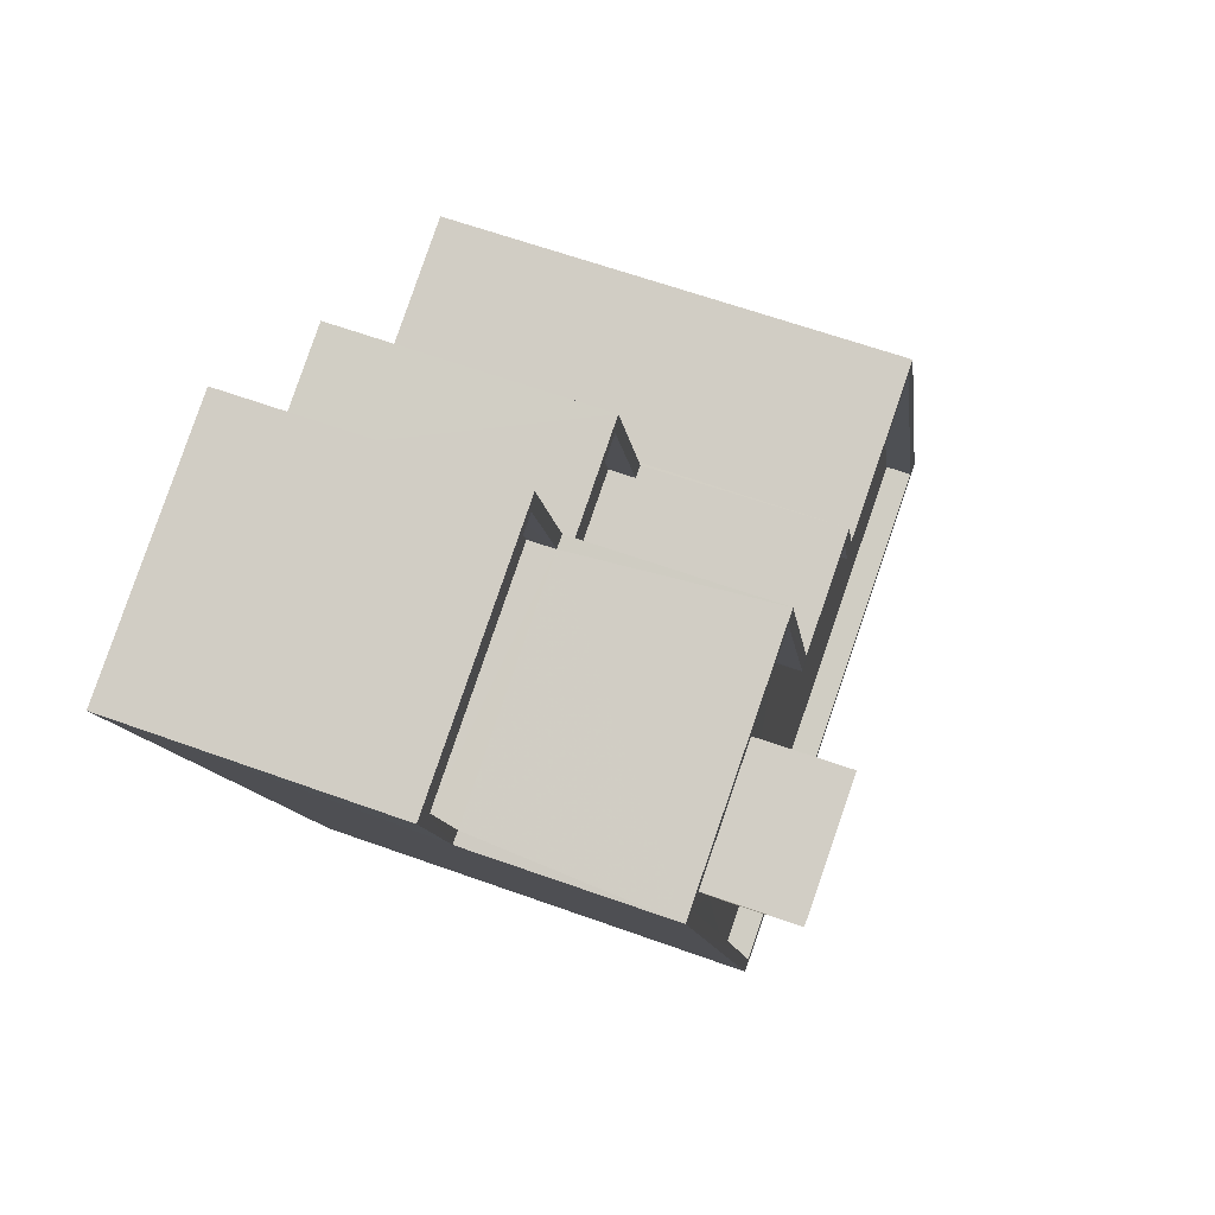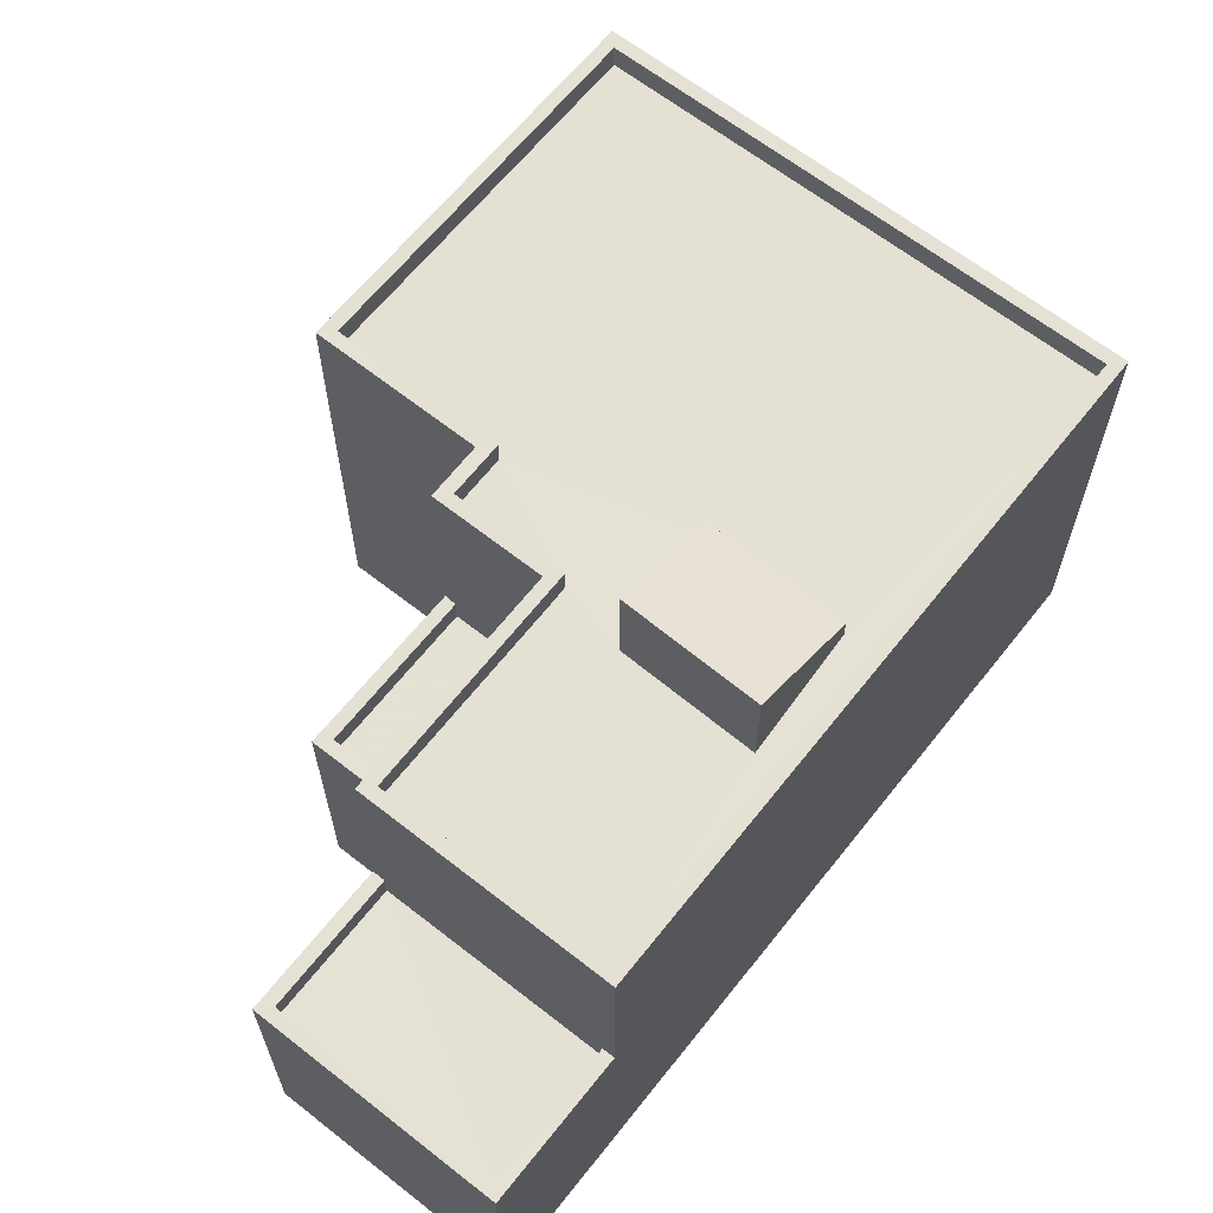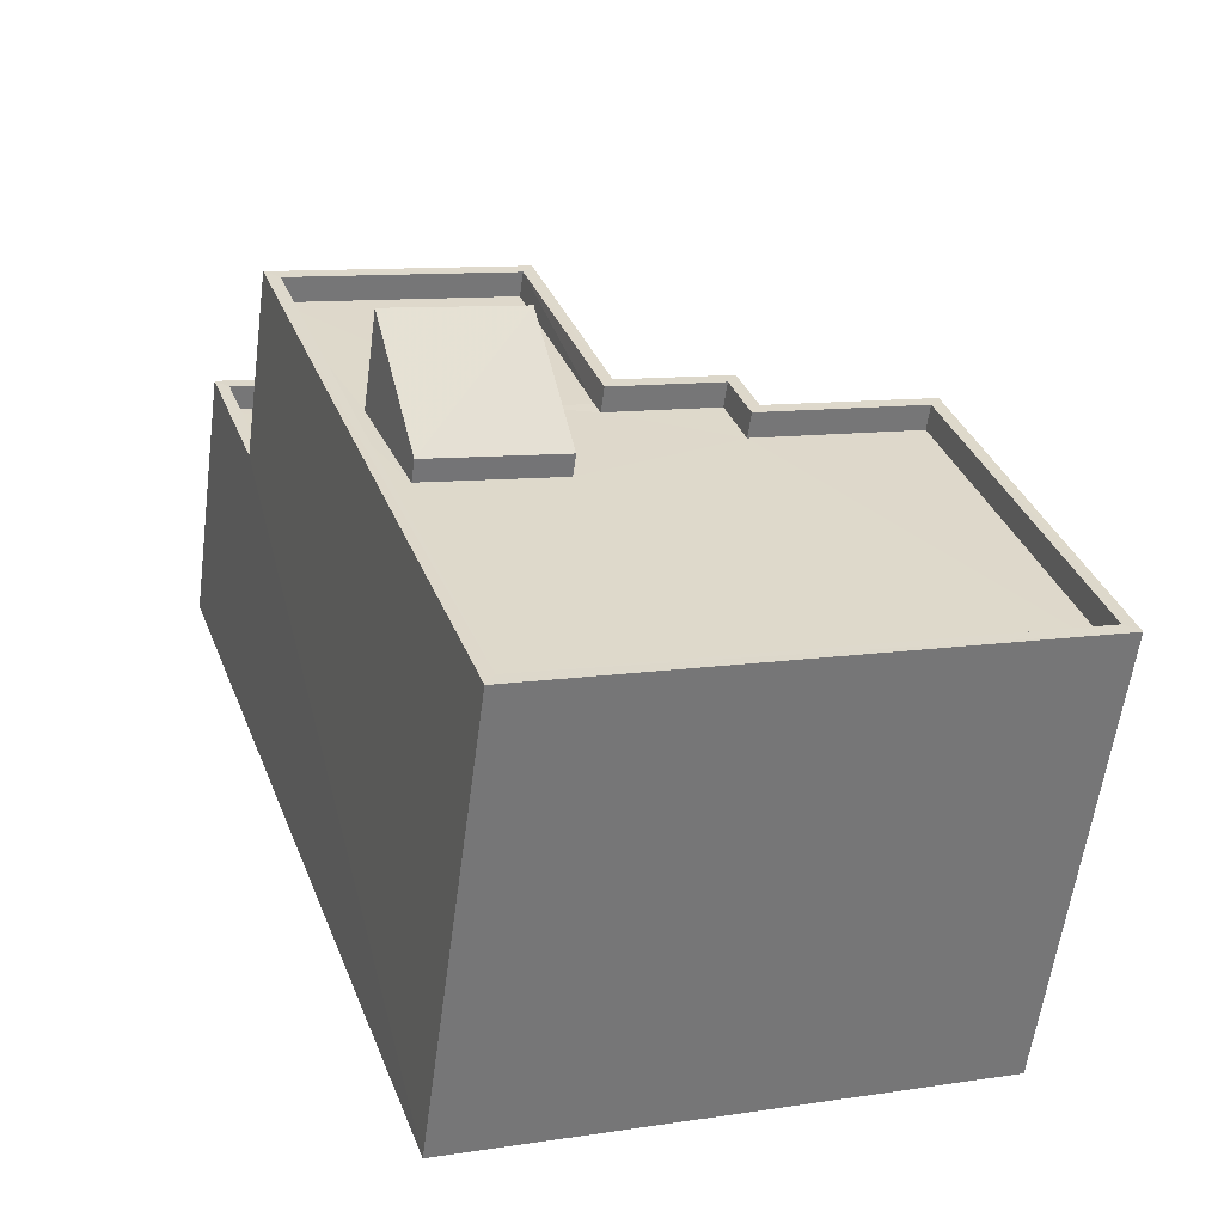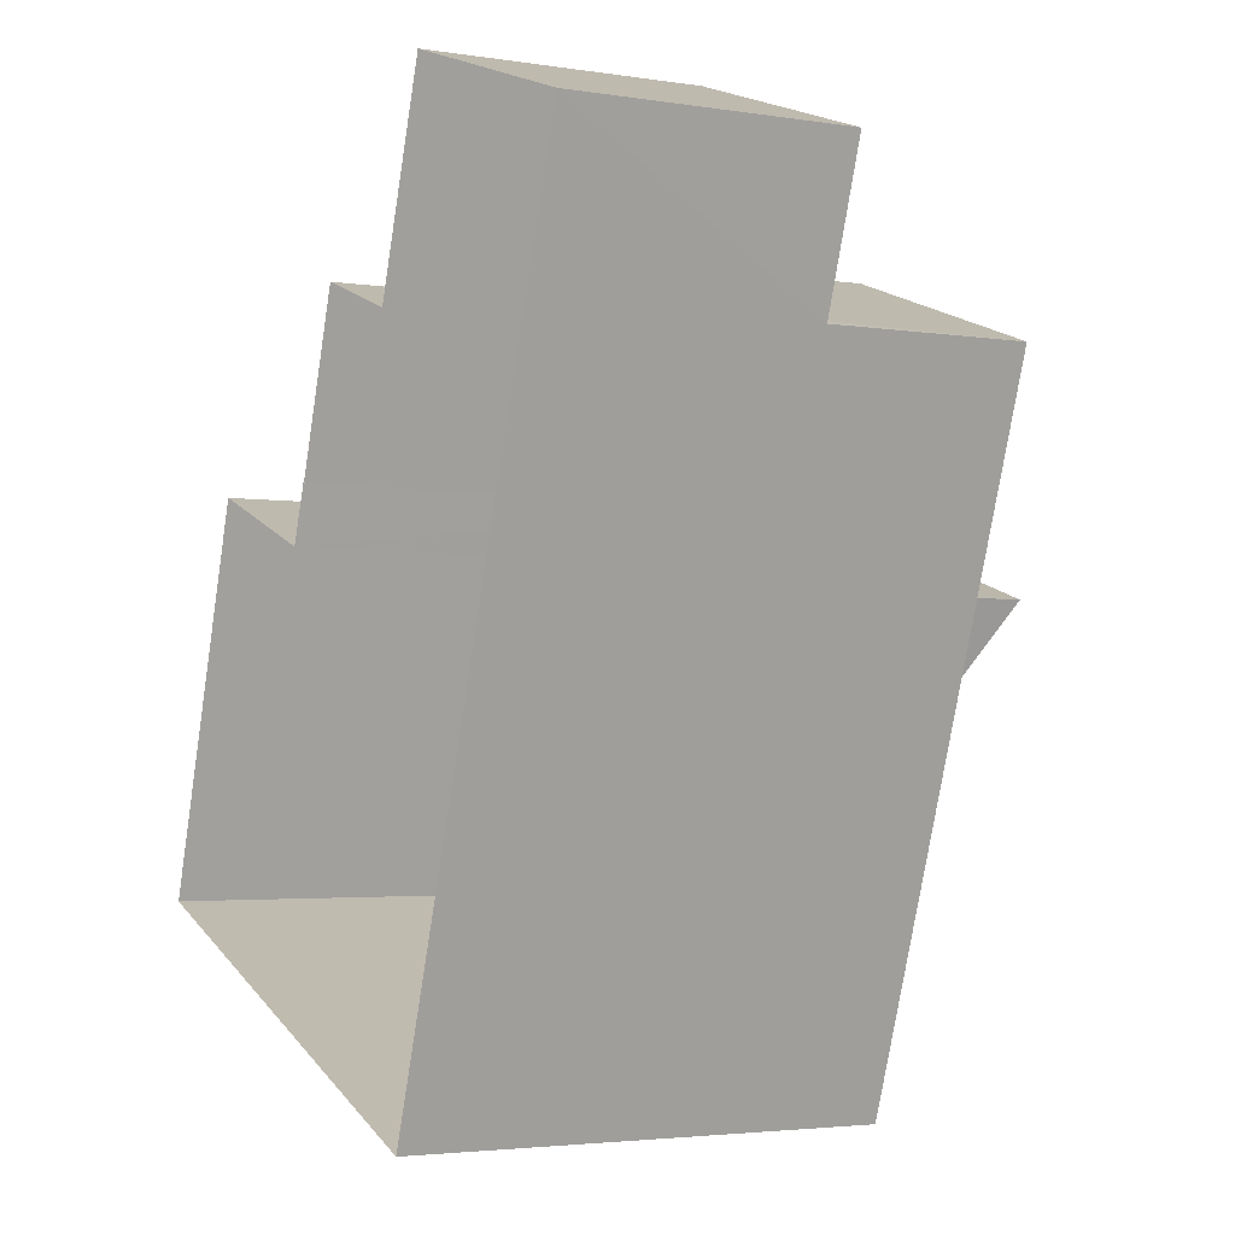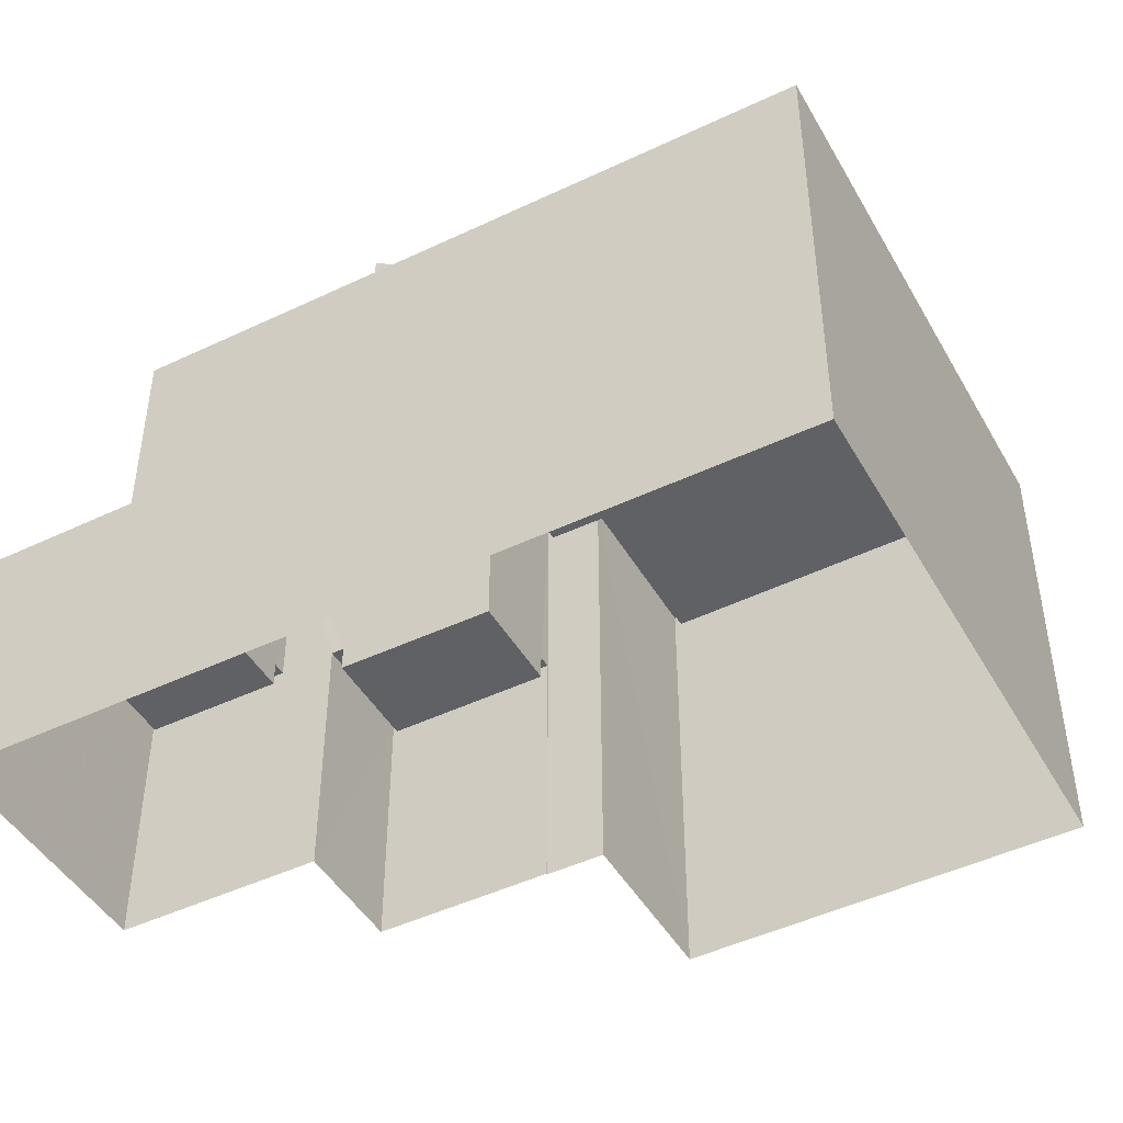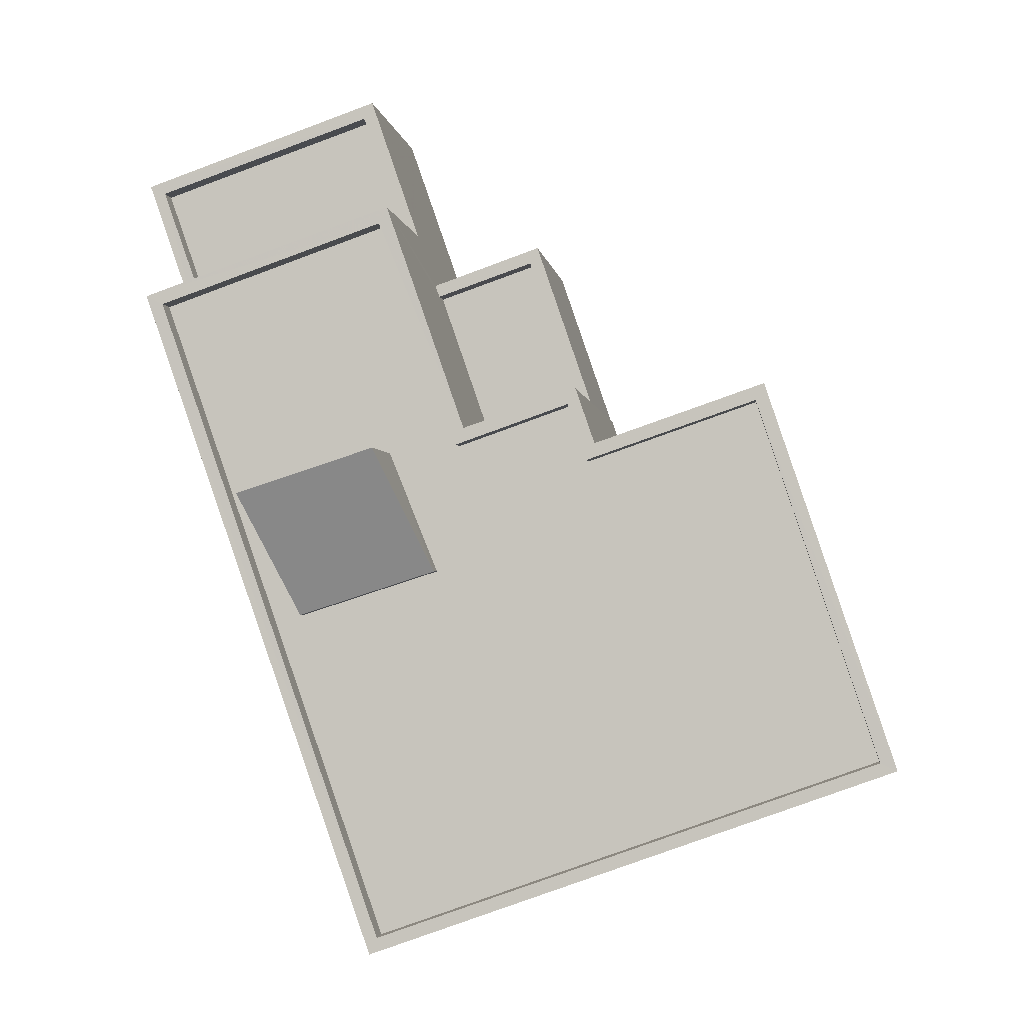
<metadata>
{"format":"obj","ext":"obj","renderer":"f3d","projection":"perspective","resolution":1024,"background":"white","views":[{"elev":61.5,"azim":-69.8,"up":"+Y"},{"elev":65.2,"azim":-122.4,"up":"+Z"},{"elev":-58.9,"azim":-7.6,"up":"+Y"},{"elev":-3.4,"azim":-118.3,"up":"+Y"},{"elev":-46.0,"azim":-42.2,"up":"+Z"},{"elev":-1.9,"azim":7.0,"up":"+Y"}]}
</metadata>
<code>
v -8.804e+04 -1.008e+05 2.298
v -8.804e+04 -1.008e+05 2.301
v -8.804e+04 -1.008e+05 2.297
v -8.804e+04 -1.008e+05 2.297
v -8.804e+04 -1.008e+05 2.299
v -8.803e+04 -1.008e+05 2.301
v -8.803e+04 -1.008e+05 2.299
v -8.804e+04 -1.008e+05 2.298
v -8.804e+04 -1.008e+05 2.299
v -8.804e+04 -1.008e+05 2.299
v -8.804e+04 -1.008e+05 10.57
v -8.804e+04 -1.008e+05 9.38
v -8.804e+04 -1.008e+05 9.38
v -8.804e+04 -1.008e+05 10.57
v -8.804e+04 -1.008e+05 9.032
v -8.804e+04 -1.008e+05 9.032
v -8.804e+04 -1.008e+05 9.032
v -8.804e+04 -1.008e+05 9.032
v -8.804e+04 -1.008e+05 9.033
v -8.804e+04 -1.008e+05 9.033
v -8.804e+04 -1.008e+05 9.033
v -8.804e+04 -1.008e+05 9.033
v -8.804e+04 -1.008e+05 9.033
v -8.804e+04 -1.008e+05 9.033
v -8.803e+04 -1.008e+05 9.033
v -8.803e+04 -1.008e+05 9.034
v -8.804e+04 -1.008e+05 9.033
v -8.804e+04 -1.008e+05 9.034
v -8.804e+04 -1.008e+05 9.434
v -8.804e+04 -1.008e+05 9.434
v -8.803e+04 -1.008e+05 9.435
v -8.803e+04 -1.008e+05 9.434
v -8.803e+04 -1.008e+05 9.433
v -8.803e+04 -1.008e+05 9.433
v -8.804e+04 -1.008e+05 9.432
v -8.804e+04 -1.008e+05 9.432
v -8.804e+04 -1.008e+05 9.432
v -8.804e+04 -1.008e+05 9.433
v -8.804e+04 -1.008e+05 9.433
v -8.804e+04 -1.008e+05 9.433
v -8.804e+04 -1.008e+05 9.433
v -8.804e+04 -1.008e+05 9.433
v -8.804e+04 -1.008e+05 9.432
v -8.804e+04 -1.008e+05 9.433
v -8.804e+04 -1.008e+05 6.022
v -8.804e+04 -1.008e+05 6.021
v -8.804e+04 -1.008e+05 6.021
v -8.804e+04 -1.008e+05 6.022
v -8.804e+04 -1.008e+05 6.421
v -8.804e+04 -1.008e+05 6.421
v -8.804e+04 -1.008e+05 6.422
v -8.804e+04 -1.008e+05 6.421
v -8.804e+04 -1.008e+05 6.422
v -8.804e+04 -1.008e+05 6.422
v -8.804e+04 -1.008e+05 6.421
v -8.804e+04 -1.008e+05 6.422
v -8.804e+04 -1.008e+05 6.022
v -8.804e+04 -1.008e+05 6.023
v -8.804e+04 -1.008e+05 6.022
v -8.804e+04 -1.008e+05 6.023
v -8.804e+04 -1.008e+05 6.423
v -8.804e+04 -1.008e+05 6.423
v -8.804e+04 -1.008e+05 6.422
v -8.804e+04 -1.008e+05 6.422
v -8.804e+04 -1.008e+05 6.422
v -8.804e+04 -1.008e+05 6.422
f 1 2 3
f 3 4 1
f 5 6 2
f 7 6 5
f 8 9 1
f 10 5 9
f 1 5 2
f 9 5 1
f 11 12 13
f 11 14 12
f 15 16 17
f 18 16 19
f 20 18 19
f 16 15 19
f 20 19 21
f 21 22 23
f 17 24 15
f 25 22 26
f 21 19 27
f 27 24 28
f 28 24 17
f 26 27 28
f 22 21 27
f 27 26 22
f 29 30 31
f 32 29 31
f 33 34 31
f 29 35 30
f 31 34 32
f 35 36 37
f 38 39 40
f 40 37 36
f 41 39 38
f 33 41 34
f 34 41 42
f 43 35 29
f 38 40 44
f 41 38 42
f 40 36 44
f 43 36 35
f 45 46 47
f 48 45 47
f 49 50 51
f 52 53 54
f 52 55 53
f 55 50 49
f 51 50 56
f 55 52 50
f 57 58 59
f 57 60 58
f 61 62 63
f 64 63 65
f 65 63 66
f 63 62 66
f 19 11 13
f 27 19 13
f 24 13 12
f 24 27 13
f 15 12 14
f 15 24 12
f 19 15 14
f 11 19 14
f 43 16 18
f 36 43 18
f 21 44 20
f 20 36 18
f 20 44 36
f 44 21 23
f 38 44 23
f 42 23 22
f 42 38 23
f 34 22 25
f 34 42 22
f 34 25 26
f 32 34 26
f 32 26 28
f 29 32 28
f 28 17 29
f 17 16 43
f 17 43 29
f 55 3 53
f 35 53 30
f 30 53 2
f 53 3 2
f 58 60 61
f 9 62 10
f 60 40 61
f 10 62 39
f 61 40 39
f 62 61 39
f 39 41 5
f 10 39 5
f 41 7 5
f 41 33 7
f 33 6 7
f 33 31 6
f 30 2 6
f 31 30 6
f 51 4 49
f 1 4 51
f 51 37 65
f 64 37 40
f 57 64 60
f 60 64 40
f 1 51 65
f 65 37 64
f 45 48 56
f 51 56 37
f 37 56 35
f 35 54 53
f 56 48 54
f 35 56 54
f 52 47 46
f 50 52 46
f 56 50 46
f 45 56 46
f 54 47 52
f 54 48 47
f 55 4 3
f 55 49 4
f 57 59 63
f 64 57 63
f 58 63 59
f 58 61 63
f 66 8 1
f 65 66 1
f 9 8 66
f 62 9 66

</code>
